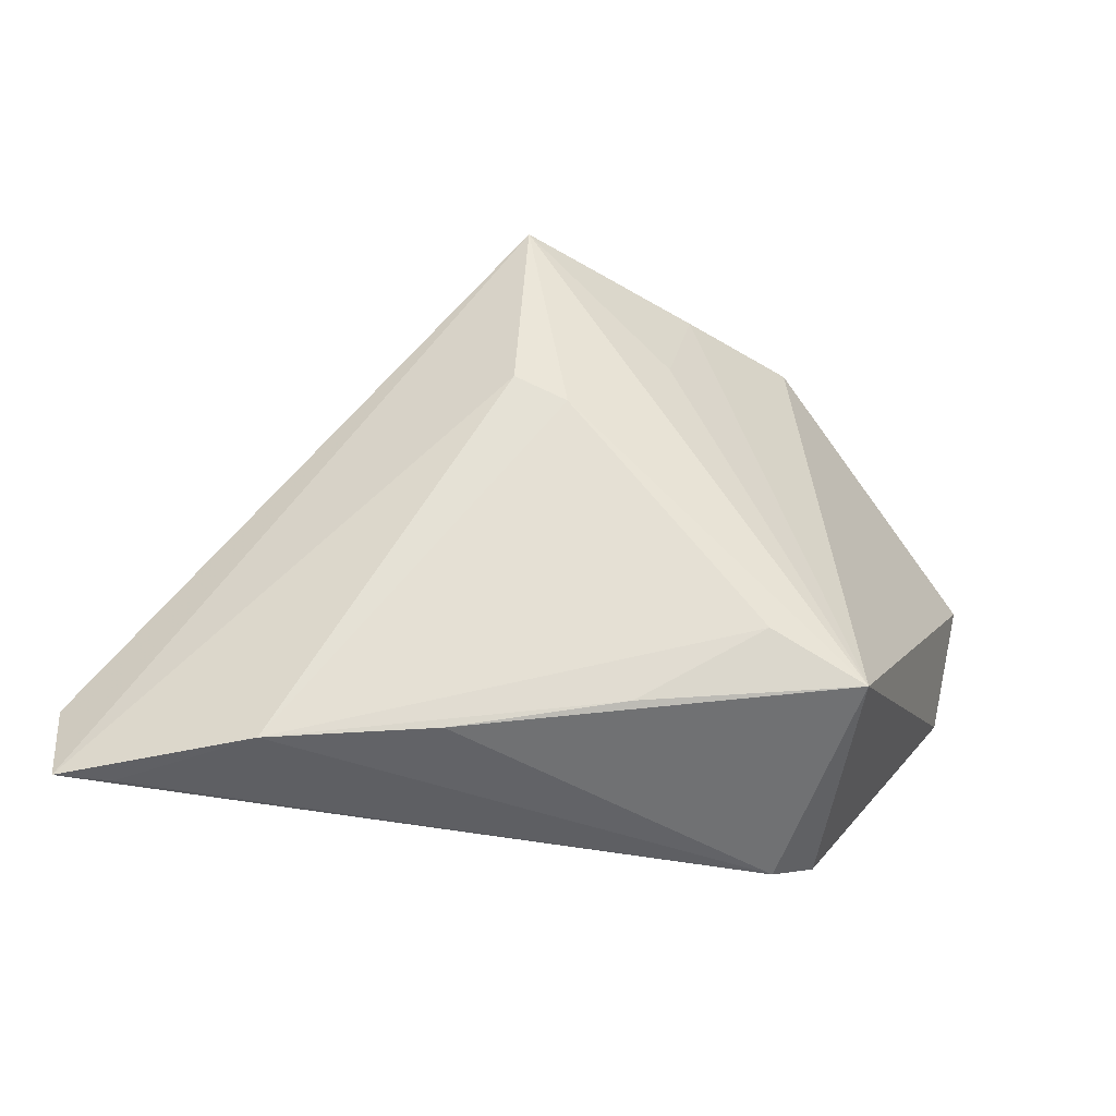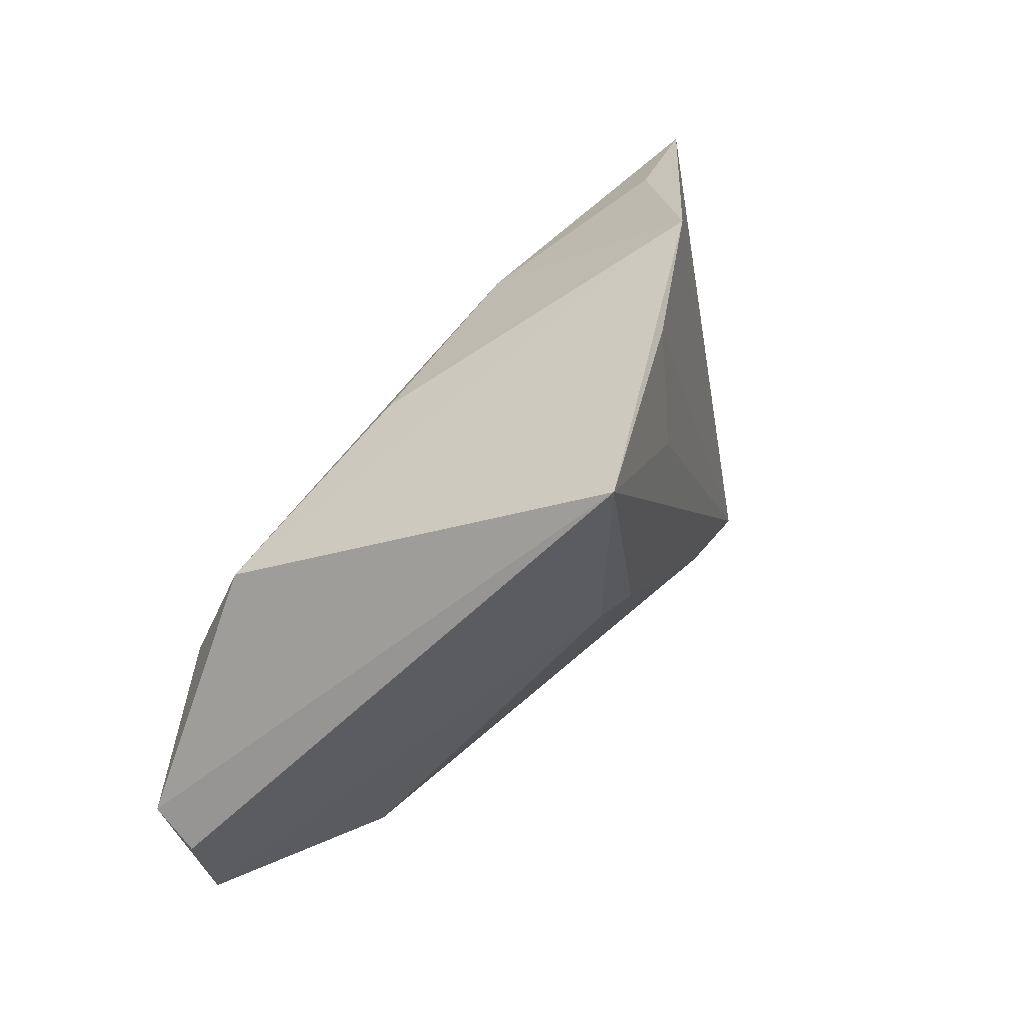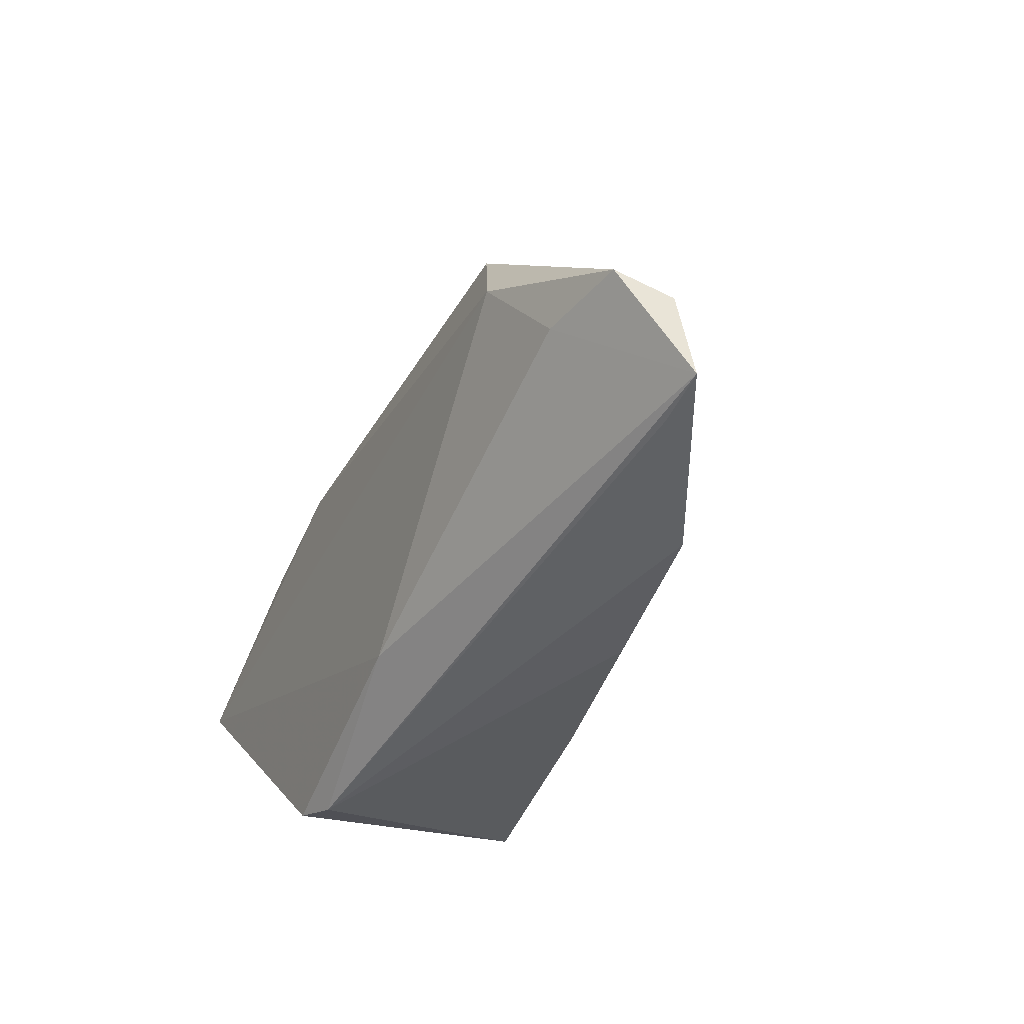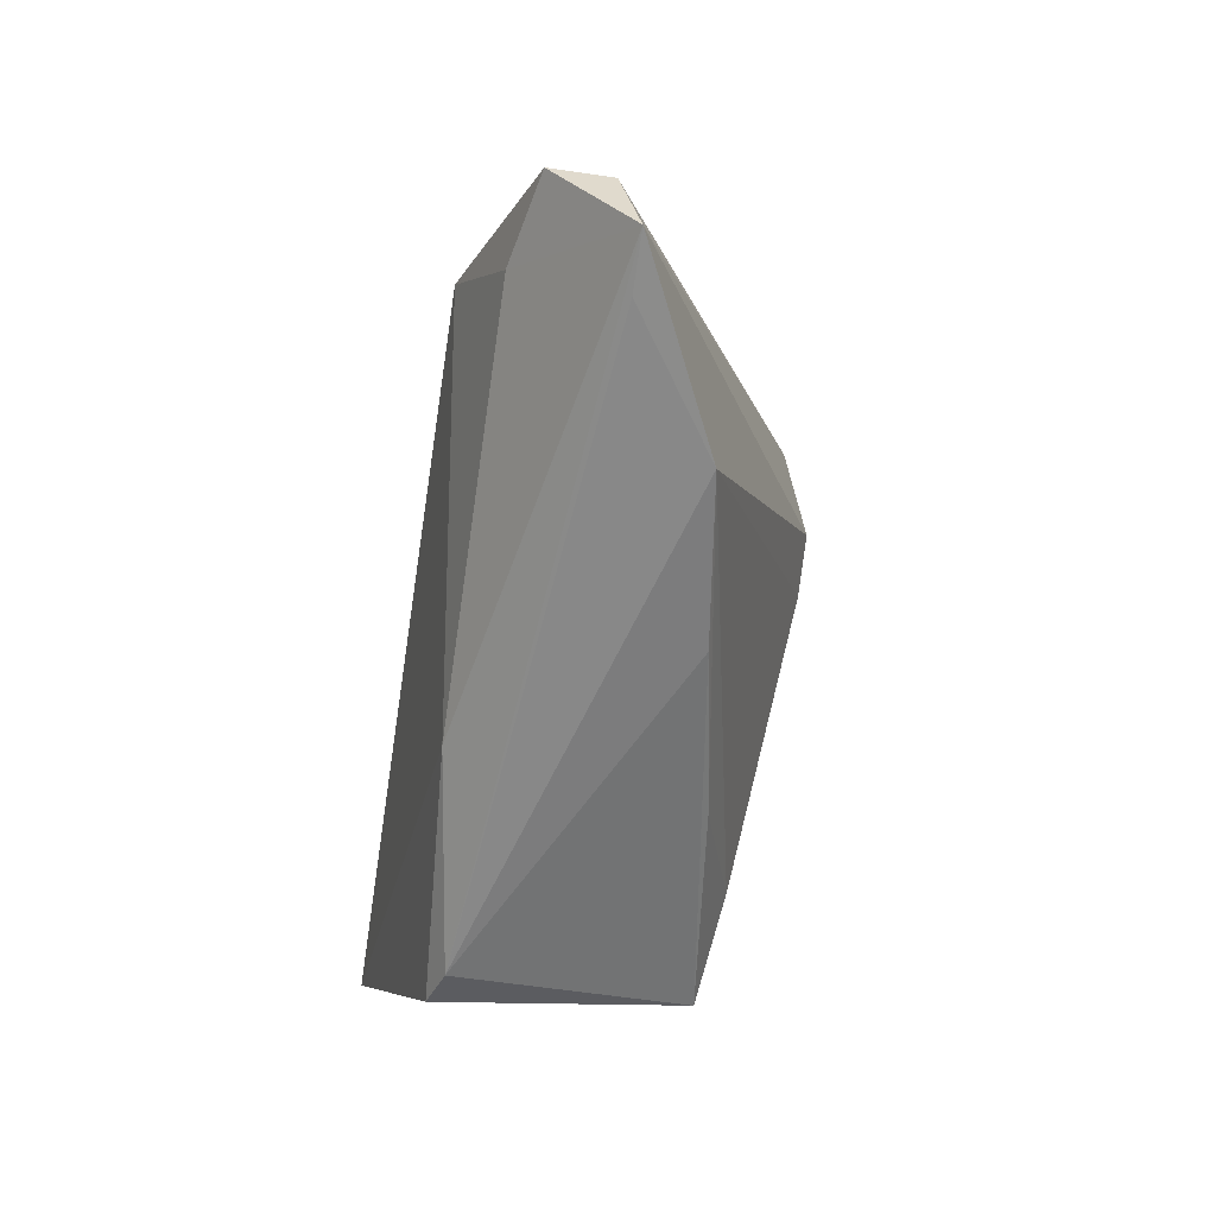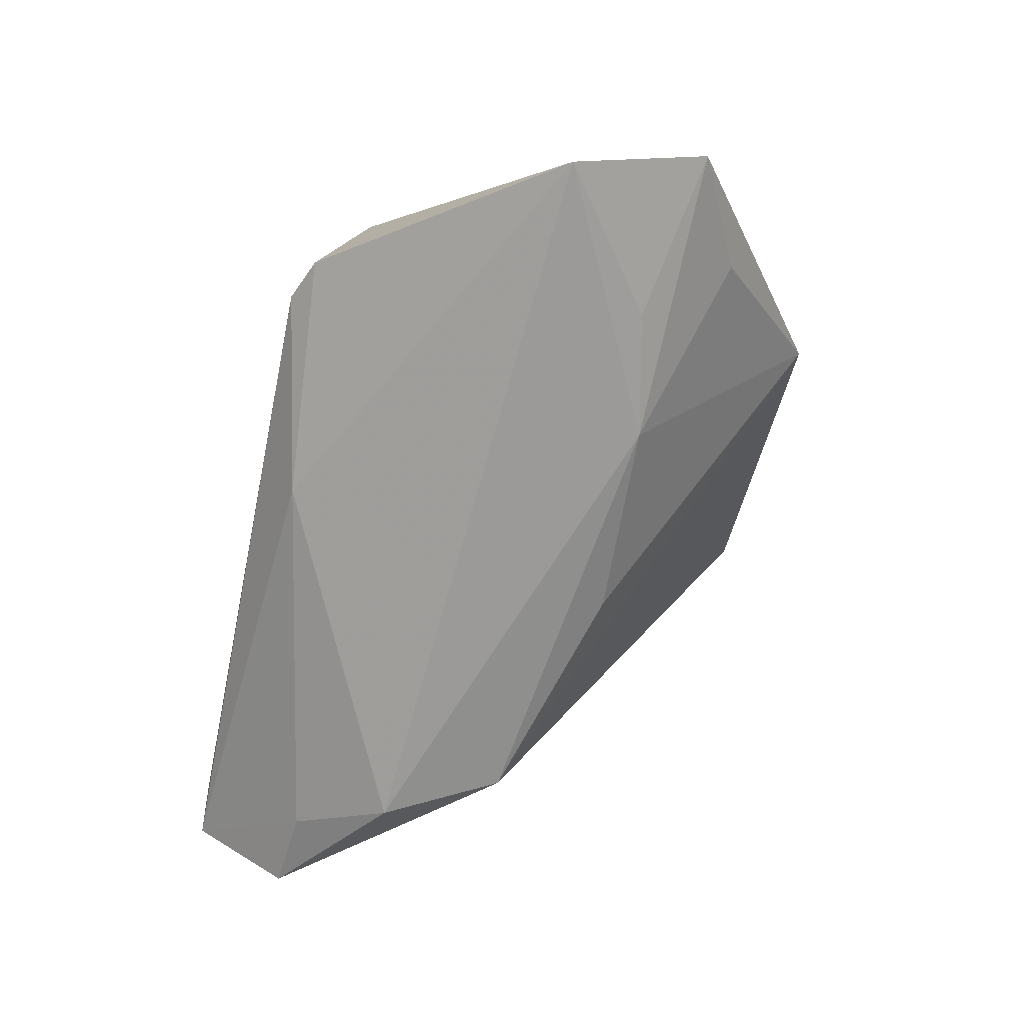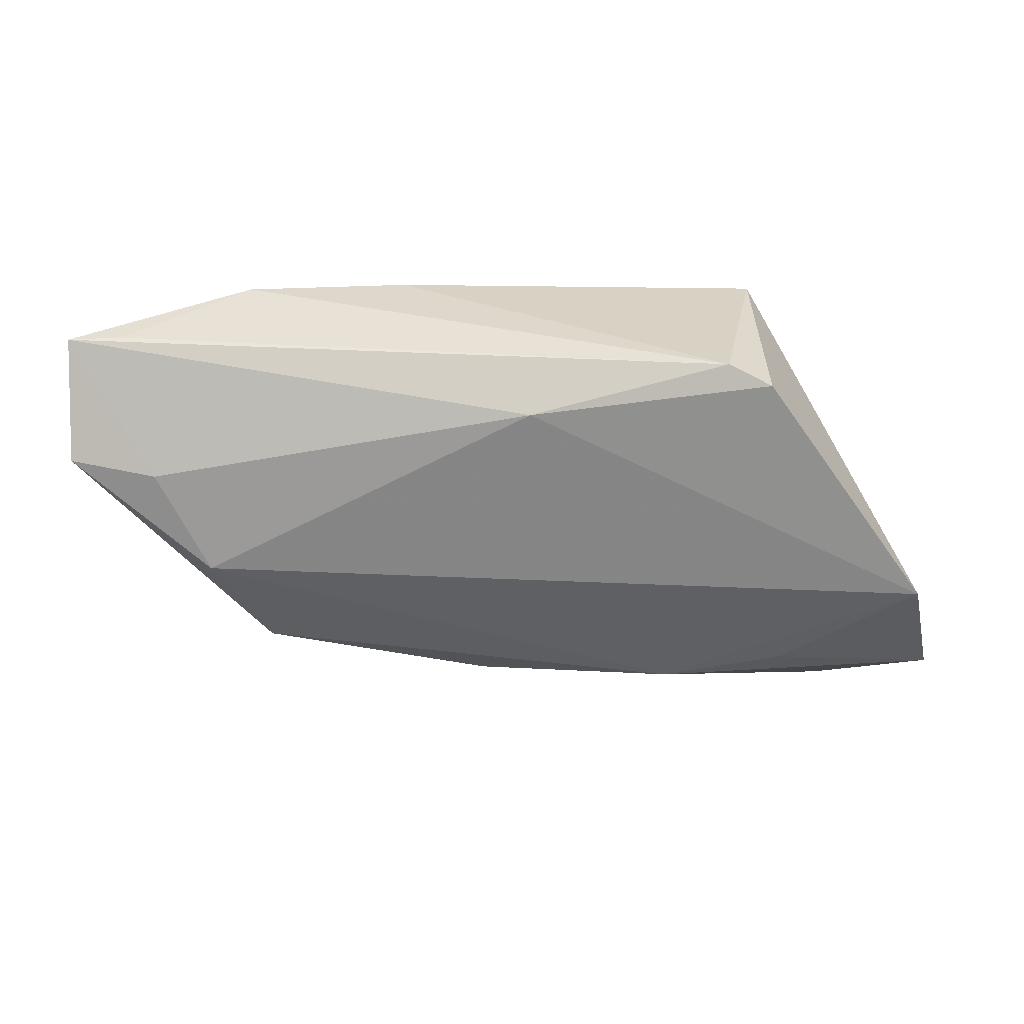
<metadata>
{"format":"obj","ext":"obj","renderer":"f3d","projection":"perspective","resolution":1024,"background":"white","views":[{"elev":-41.5,"azim":-8.6,"up":"+Y"},{"elev":58.2,"azim":-49.6,"up":"+Y"},{"elev":-46.2,"azim":-115.5,"up":"+Y"},{"elev":-62.7,"azim":-98.9,"up":"+Y"},{"elev":-70.3,"azim":78.1,"up":"+Z"},{"elev":-49.3,"azim":0.9,"up":"+Z"}]}
</metadata>
<code>
v 0.05414 0.01768 -0.01499
v -0.0066 0.01829 -0.0147
v -0.05158 -0.02976 -0.00292
v -0.05836 -0.01717 -0.01218
v 0.0003257 -0.02501 -0.01396
v 0.02499 -0.02976 -0.01031
v 0.03357 0.01402 -0.01763
v 0.0132 0.03834 0.0131
v 0.0507 0.001363 -0.01909
v -0.03485 0.009833 -0.01635
v 0.03017 -0.02237 0.0171
v -0.059 -0.0191 -0.005369
v 0.004148 -0.02502 0.01403
v -0.04756 -0.0162 -0.01437
v -0.0109 0.01337 0.02423
v -0.04113 -0.004664 -0.01909
v -0.05831 -0.02958 -0.003027
v 0.03036 -0.02746 -0.01184
v -0.009286 0.03976 0.02363
v 0.02761 0.03915 0.004852
v 0.009093 0.0236 0.01836
v -0.004565 0.01025 0.02421
v -0.01618 -0.02827 0.01034
v -0.03612 -0.02976 0.007524
v 0.01891 -0.01681 0.01893
v 0.04034 0.02466 -0.01011
v 0.01819 0.01728 -0.01761
f 4 19 10
f 12 19 4
f 17 12 4
f 19 12 17
f 20 10 19
f 20 11 1
f 4 10 16
f 18 11 6
f 6 5 18
f 17 5 6
f 15 17 24
f 19 17 15
f 27 16 10
f 8 20 19
f 11 20 8
f 4 16 14
f 16 5 14
f 14 17 4
f 14 5 17
f 24 17 3
f 3 6 24
f 17 6 3
f 24 6 23
f 23 6 11
f 22 11 19
f 19 15 22
f 22 15 24
f 26 20 1
f 1 27 26
f 26 27 20
f 10 20 2
f 2 27 10
f 20 27 2
f 19 11 21
f 21 8 19
f 11 8 21
f 16 27 9
f 1 11 9
f 9 11 18
f 18 5 9
f 9 5 16
f 11 22 25
f 25 22 24
f 7 27 1
f 1 9 7
f 7 9 27
f 13 23 11
f 11 25 13
f 24 23 13
f 13 25 24

</code>
